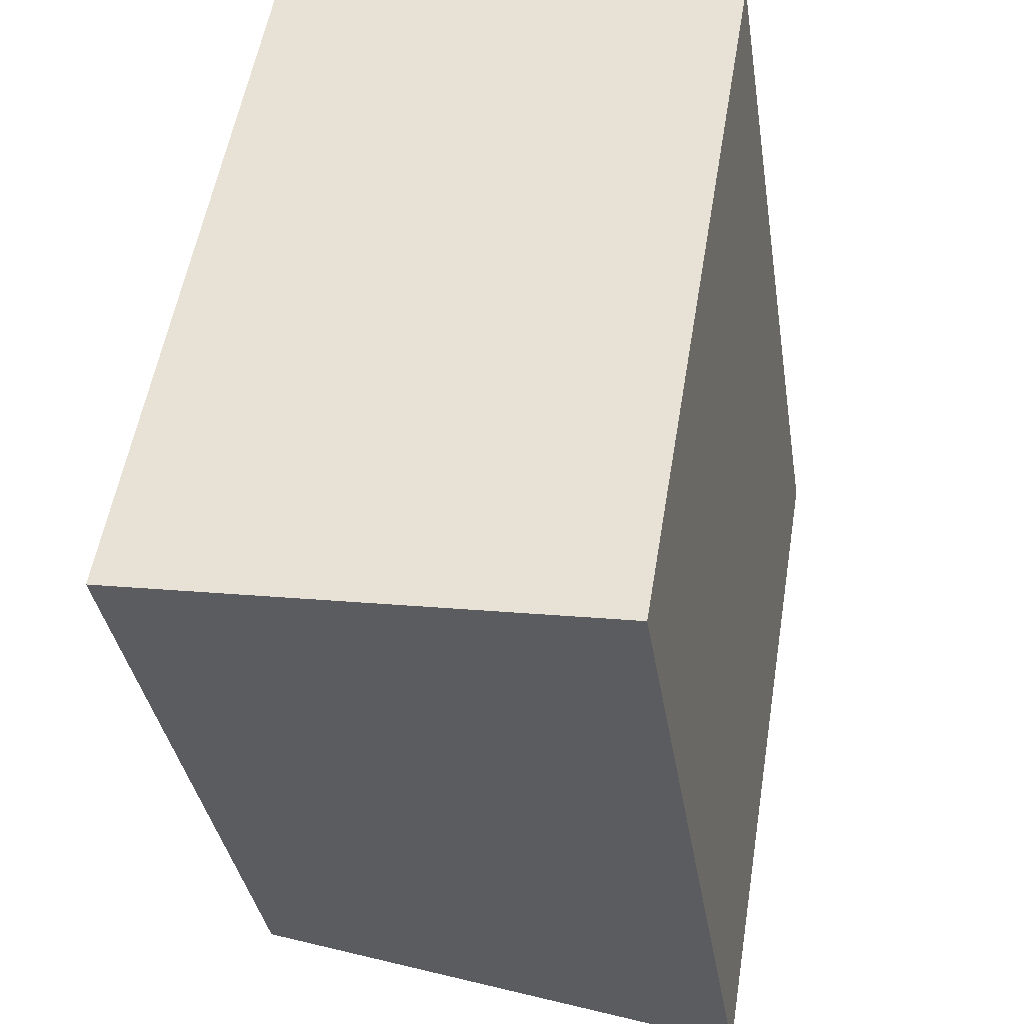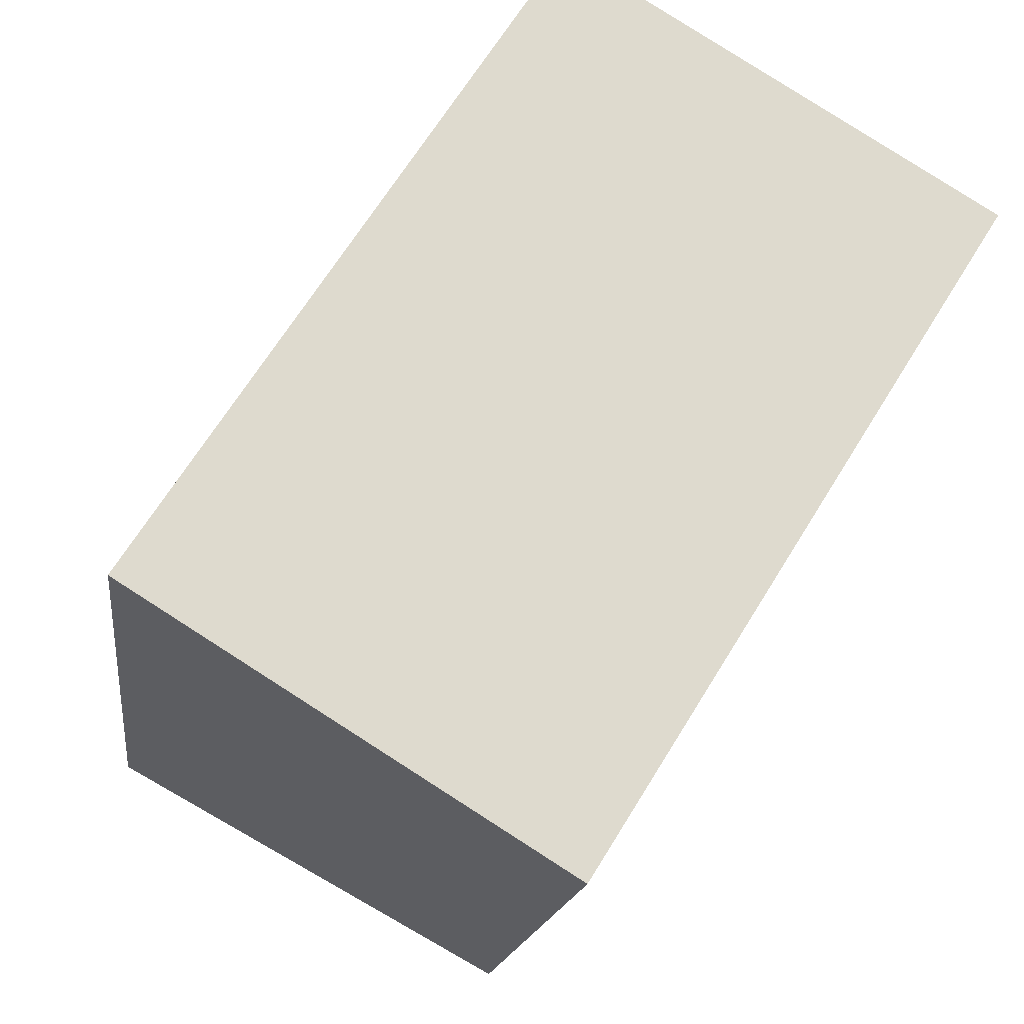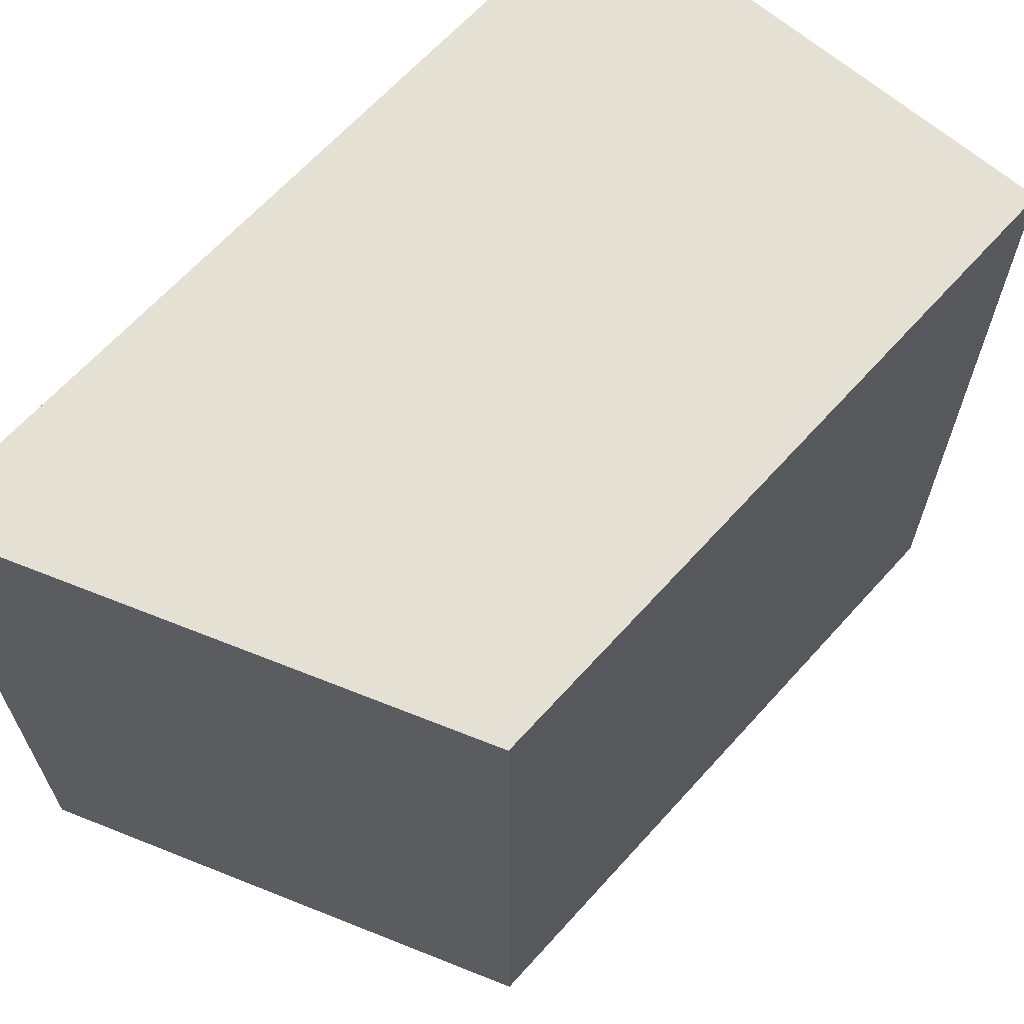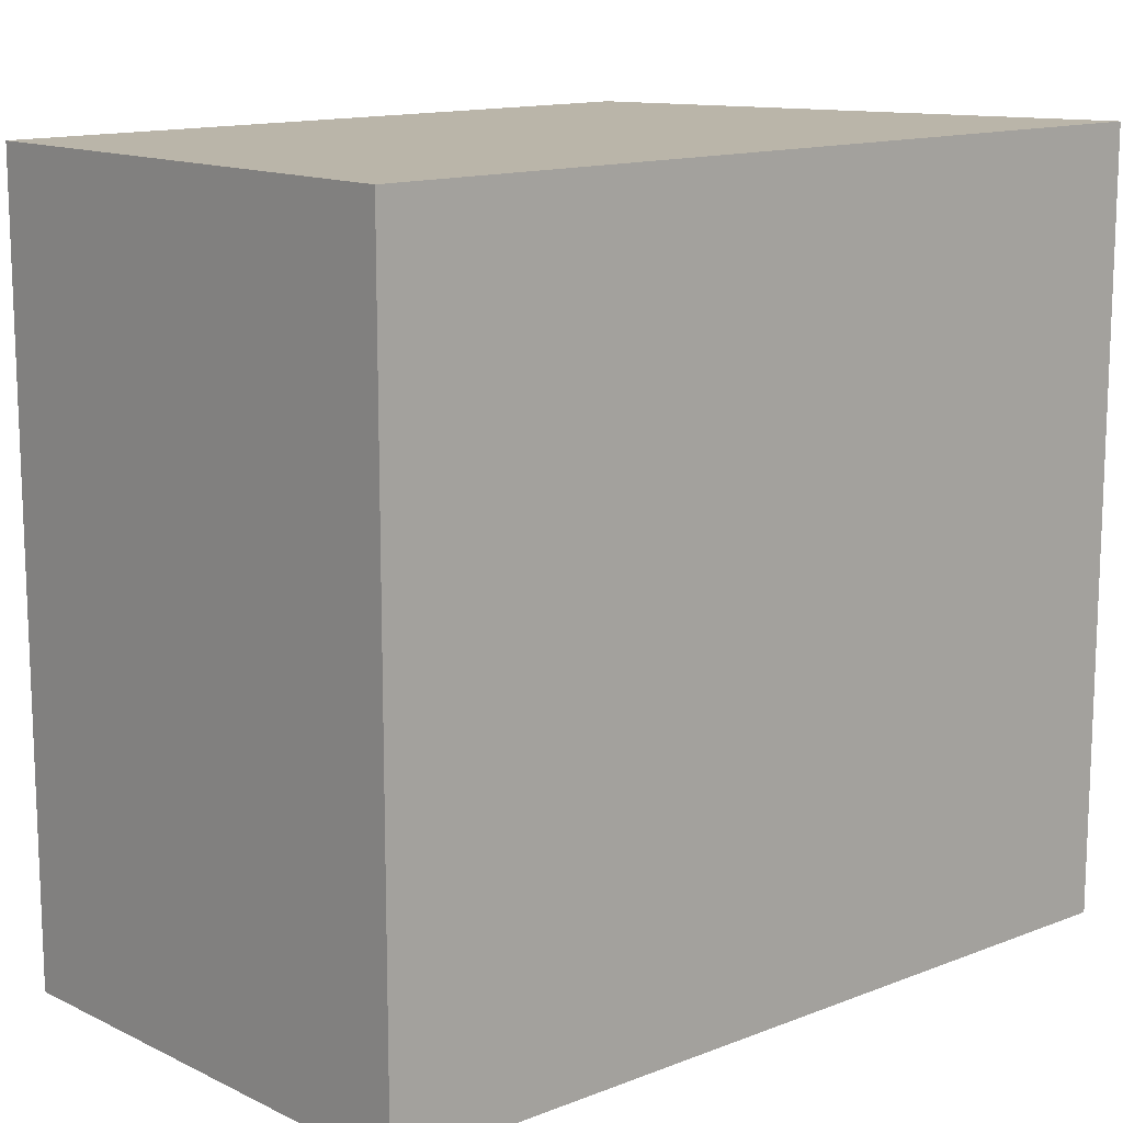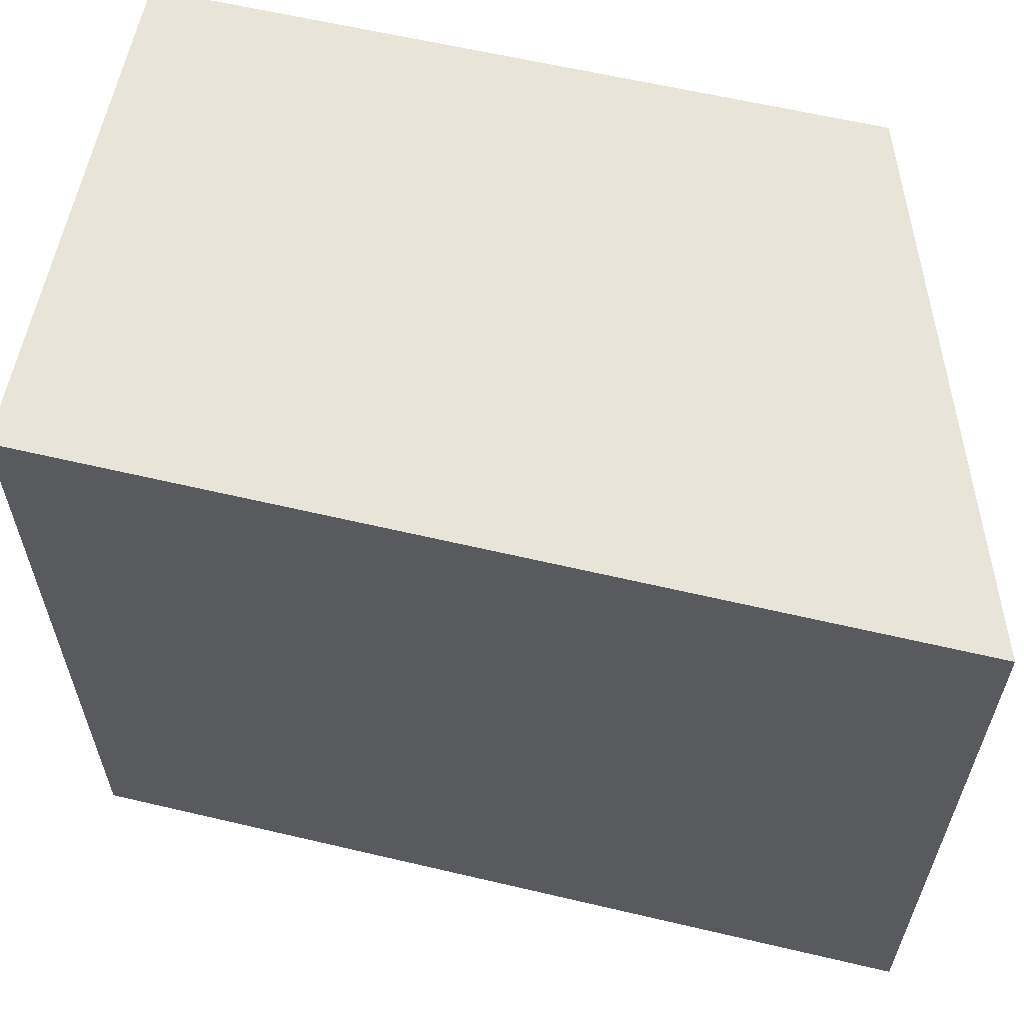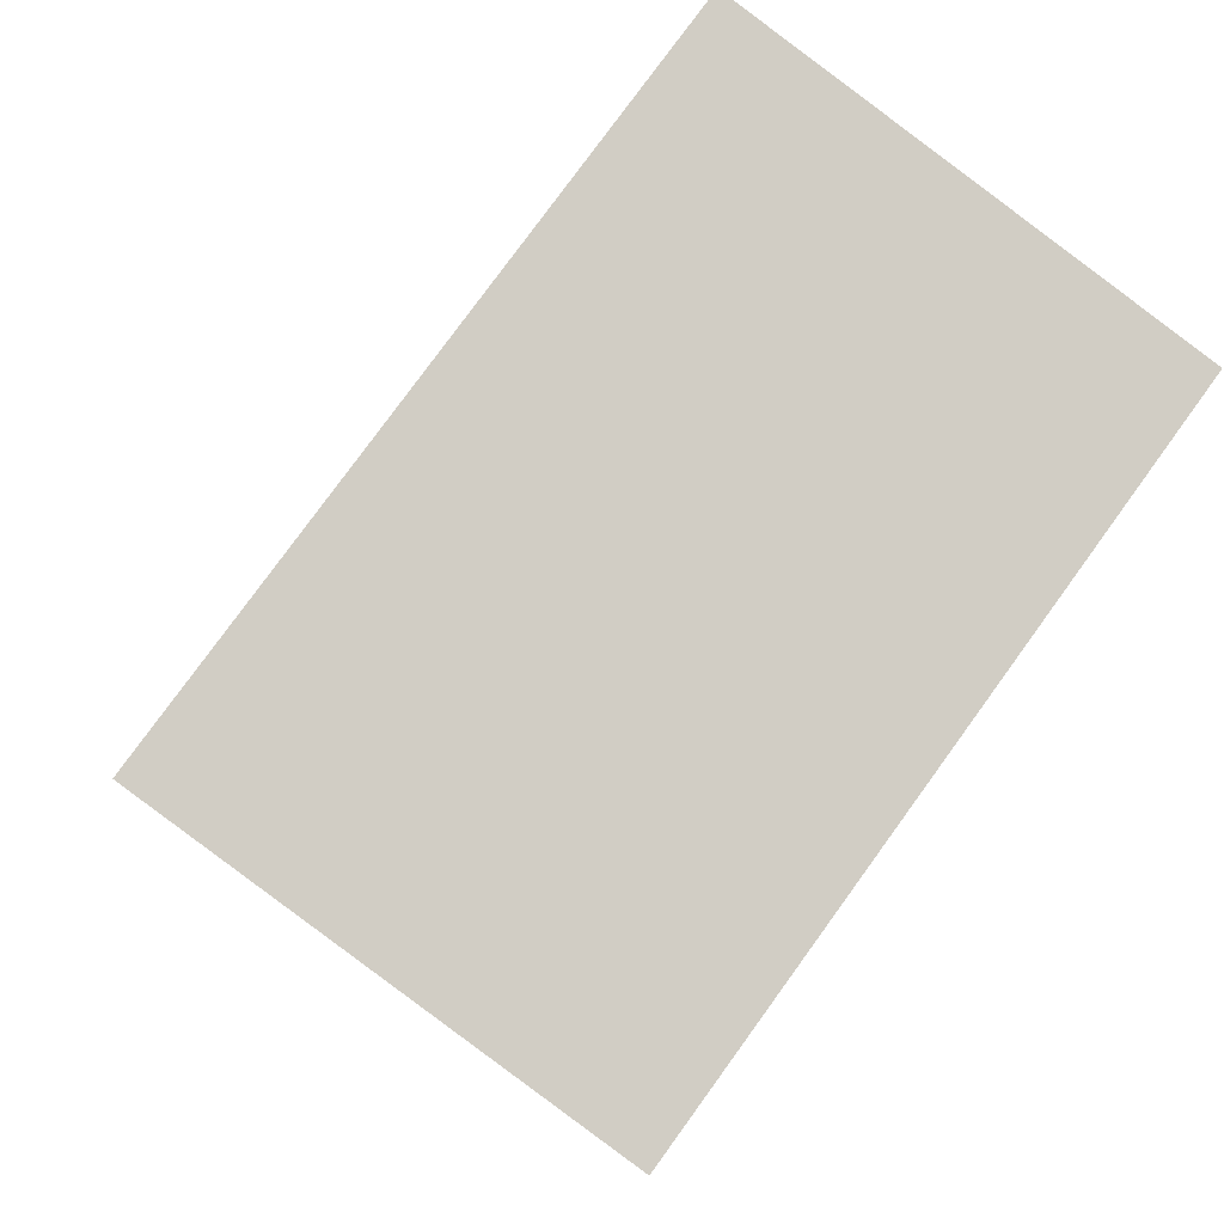
<metadata>
{"format":"obj","ext":"obj","renderer":"f3d","projection":"perspective","resolution":1024,"background":"white","views":[{"elev":55.0,"azim":9.4,"up":"+Z"},{"elev":67.7,"azim":-148.3,"up":"+Z"},{"elev":65.6,"azim":-146.9,"up":"+Y"},{"elev":13.5,"azim":39.6,"up":"+Y"},{"elev":61.4,"azim":94.4,"up":"+Y"},{"elev":79.2,"azim":-144.0,"up":"+Z"}]}
</metadata>
<code>
v  0.983 7.047 -6.23
v  4.501 7.047 0.612
v  5.749 7.047 -7.177
v  0 7.047 4.315e-16
v  5.749 4.395e-16 -7.177
v  0.983 3.815e-16 -6.23
v  0 0 0
v  4.501 -3.747e-17 0.612
g defaultobject
f 1 2 3
f 2 1 4
f 5 1 3
f 1 5 6
f 6 4 1
f 4 6 7
f 7 2 4
f 2 7 8
f 8 3 2
f 3 8 5
f 8 6 5
f 6 8 7

</code>
